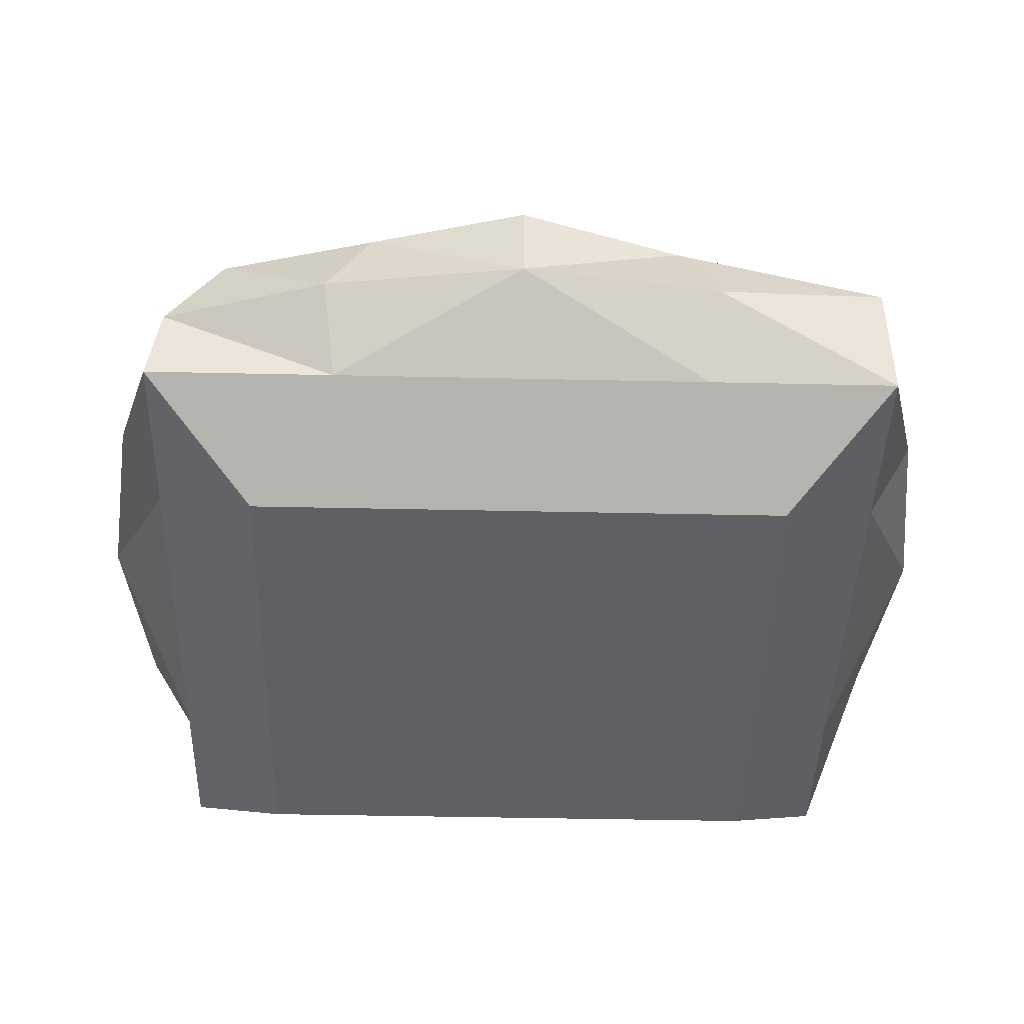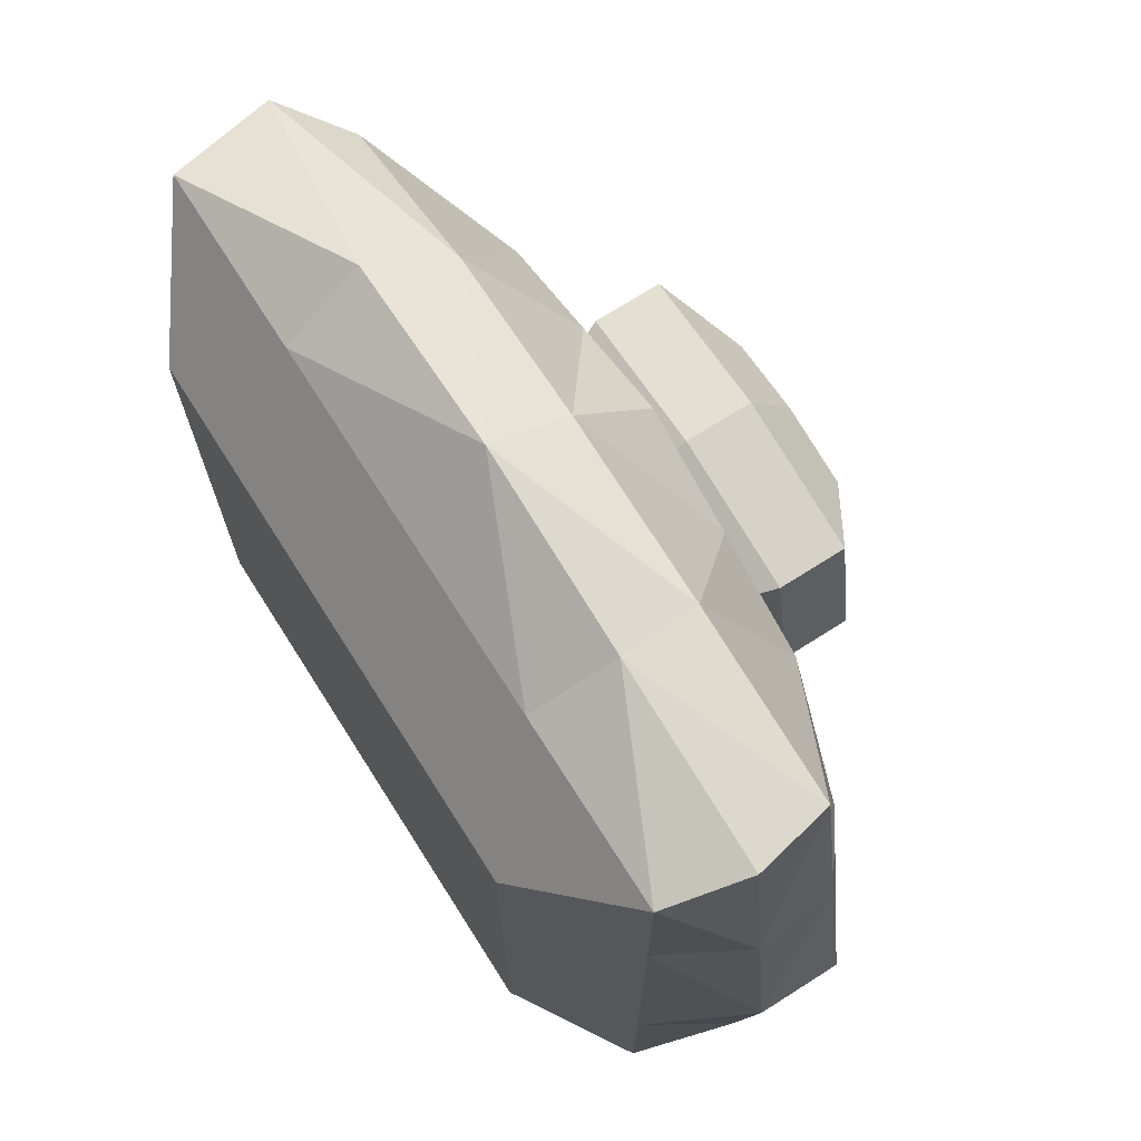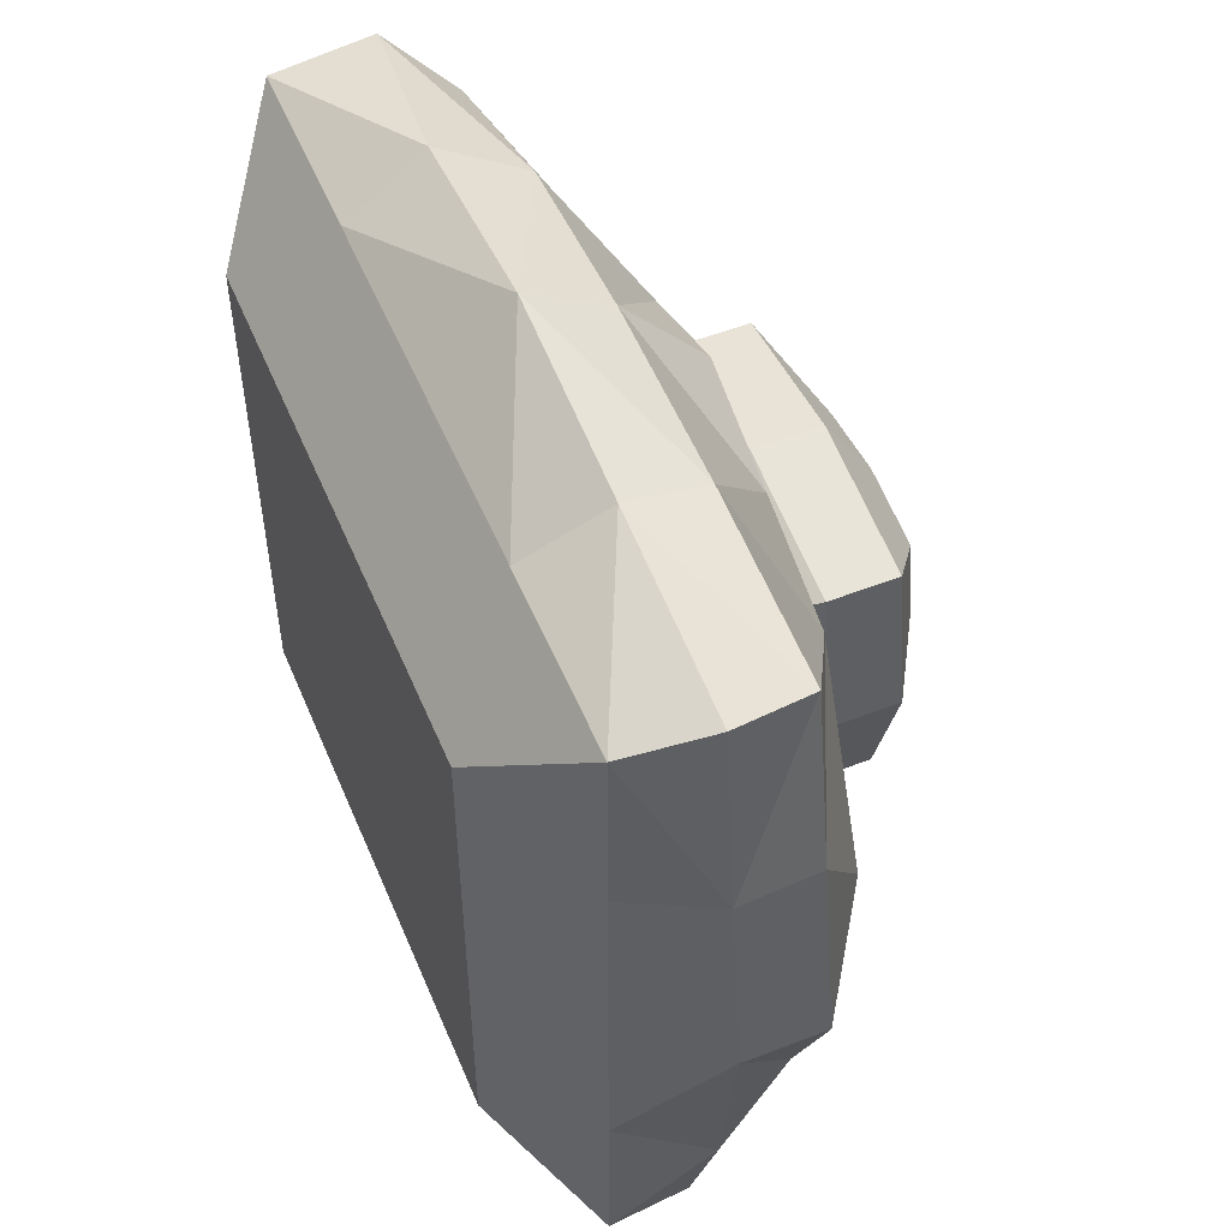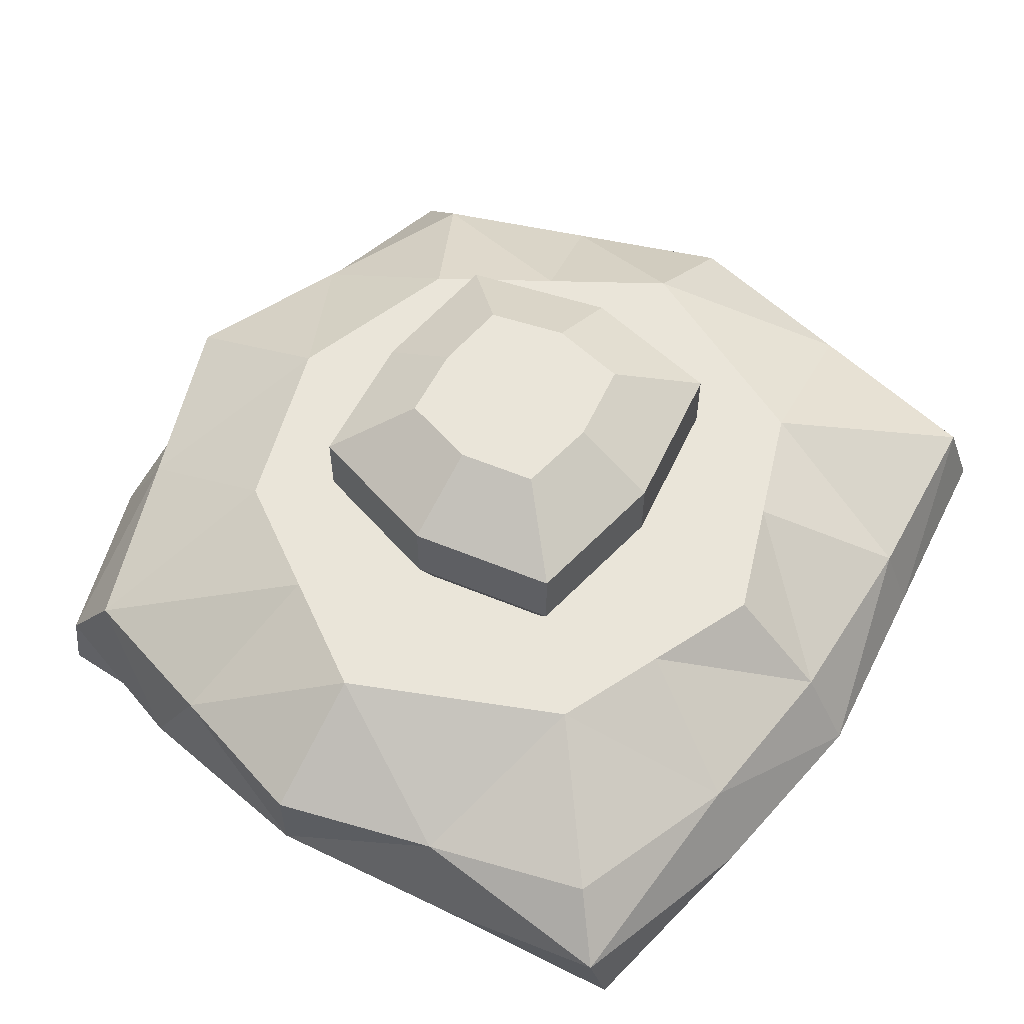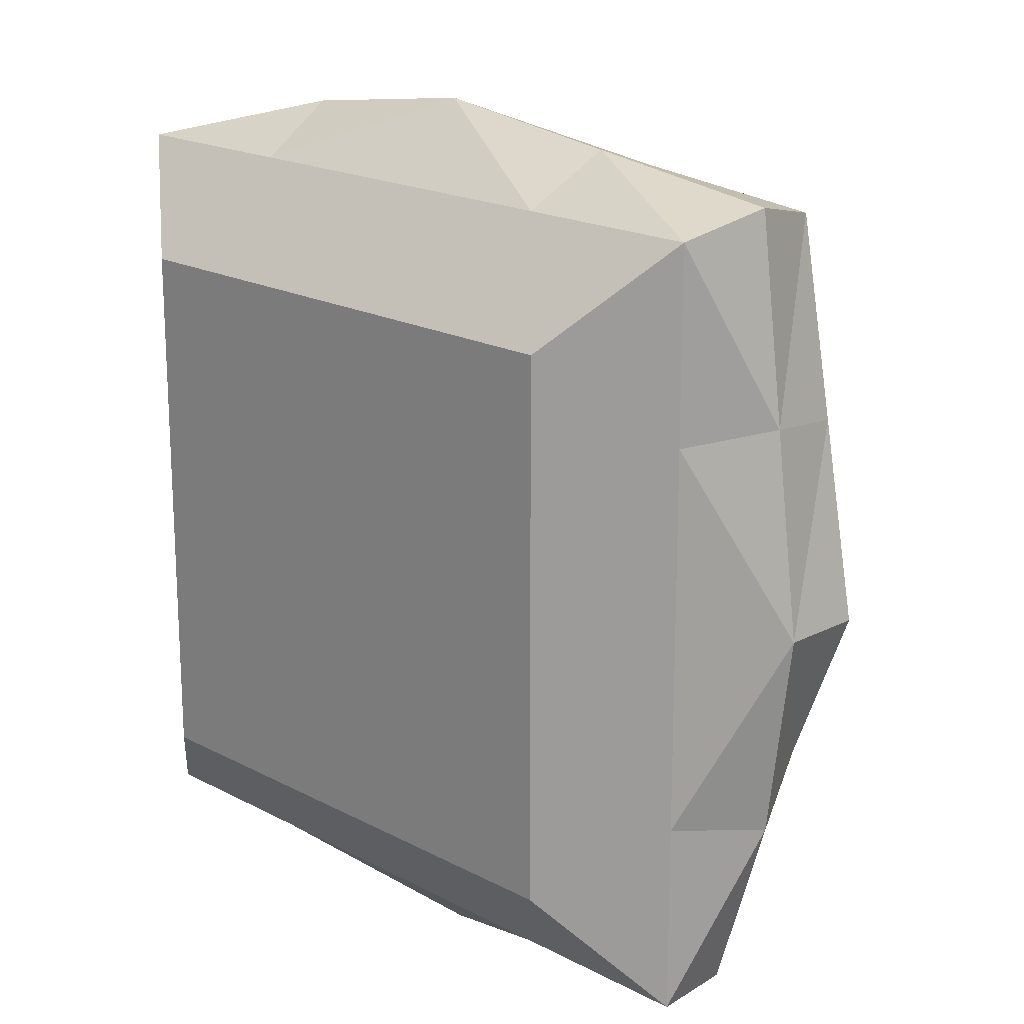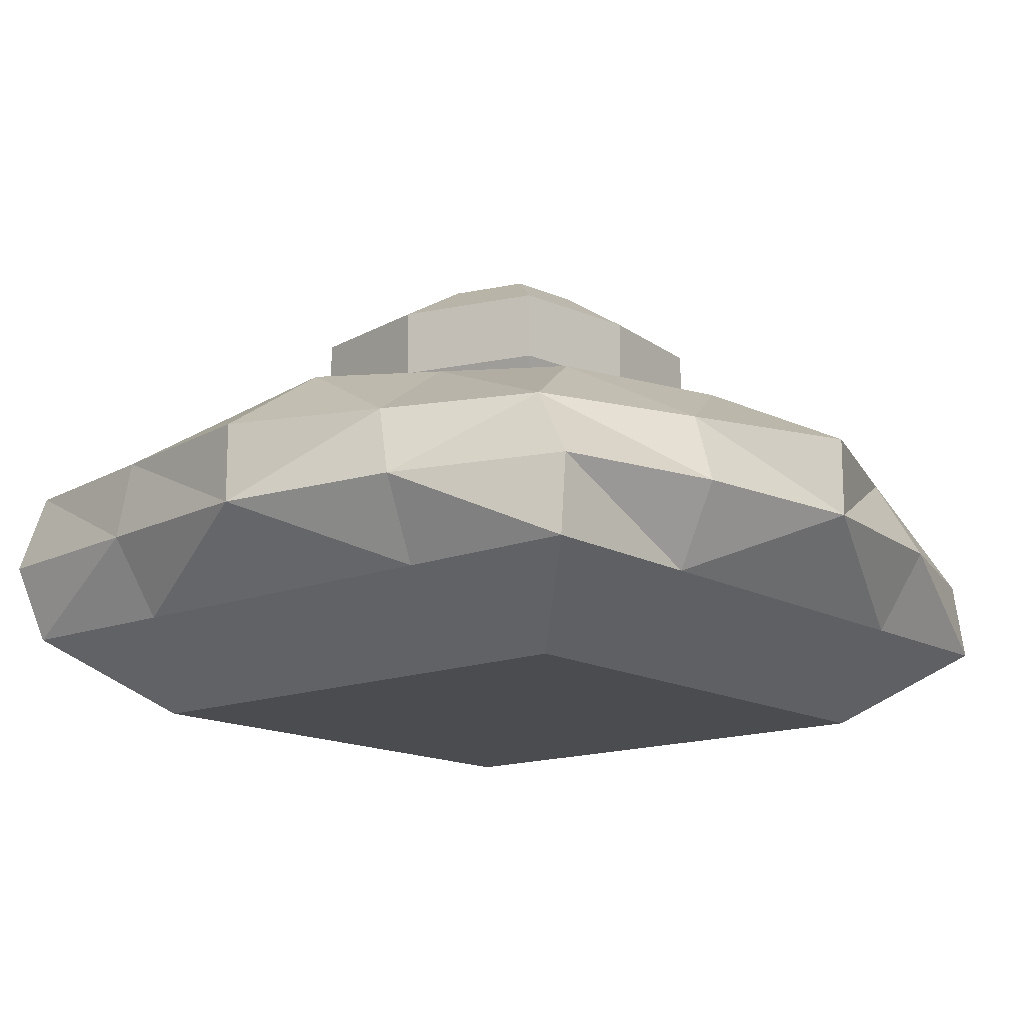
<metadata>
{"format":"obj","ext":"obj","renderer":"f3d","projection":"perspective","resolution":1024,"background":"white","views":[{"elev":-42.2,"azim":-91.5,"up":"+Y"},{"elev":71.8,"azim":57.6,"up":"+Z"},{"elev":53.3,"azim":67.5,"up":"+Z"},{"elev":58.3,"azim":-56.1,"up":"+Y"},{"elev":18.7,"azim":45.3,"up":"+Z"},{"elev":-14.8,"azim":130.1,"up":"+Y"}]}
</metadata>
<code>
o Cube
v 0.4038 0.3265 -0.5068
v 0.6009 -0.4021 -0.6009
v 0.5128 0.3265 0.4873
v 0.6009 -0.4021 0.6009
v -0.4038 0.3265 -0.5068
v -0.6009 -0.4021 -0.6009
v -0.4936 0.3265 0.4826
v -0.6009 -0.4021 0.6009
v 0.821 -0.0378 -0.837
v -0.8857 0.01608 0.8193
v 0.8857 -0.0378 0.8857
v -0.8328 -0.0378 -0.8114
v -0.6009 -0.4021 0
v 0.7246 0.3265 0
v -0.7169 0.3265 0
v 0.6009 -0.4021 0
v 1 -0.0378 0
v -1 -0.0378 0
v 0 -0.4021 -0.6009
v 0 0.3265 0.6824
v 0 -0.4021 0.6009
v 0 0.3265 -0.6394
v 0 -0.0378 -1
v 0 -0.0378 1
v 0 -0.4021 0
v 0 0.3265 0
v -0.7757 0.1443 0.7214
v 0.7285 0.1443 -0.6893
v 0.8439 0.1443 0.8432
v -0.8188 0.1443 -0.6893
v 1 0.1443 0
v -1 0.1443 0
v 0 0.1443 -1
v 0 0.1443 0.8942
v 0.837 -0.2199 -0.837
v 0.837 -0.2199 0.837
v -0.837 -0.2199 -0.837
v -0.837 -0.2199 0.837
v -0.837 -0.2199 0
v 0.837 -0.2199 0
v 0 -0.2199 0.837
v 0 -0.2199 -0.837
v -0.3005 -0.4021 -0.6009
v -0.2468 0.3265 0.5825
v -0.4428 -0.0378 0.9428
v -0.3005 -0.4021 0
v -0.3005 -0.4021 0.6009
v -0.2019 0.3265 -0.5731
v -0.4428 -0.0378 -0.9428
v -0.3585 0.3265 0
v -0.4094 0.1443 -0.8446
v -0.3879 0.1443 0.8607
v -0.4185 -0.2199 -0.837
v -0.4185 -0.2199 0.837
v 0.3005 -0.4021 0.6009
v 0.2019 0.3265 -0.5731
v 0.4428 -0.0378 -0.9428
v 0.3623 0.3265 0
v 0.3005 -0.4021 -0.6009
v 0.2564 0.3265 0.5849
v 0.4428 -0.0378 0.9428
v 0.3005 -0.4021 0
v 0.4219 0.1443 0.8826
v 0.3642 0.1443 -0.8446
v 0.4185 -0.2199 0.837
v 0.4185 -0.2199 -0.837
v -0.5603 0.3265 -0.2534
v 0.6009 -0.4021 -0.3005
v -0.9428 -0.0378 -0.4428
v -0.6009 -0.4021 -0.3005
v 0.5642 0.3265 -0.2534
v 0.9428 -0.0378 -0.4428
v 0 0.3265 -0.3197
v 0 -0.4021 -0.3005
v 0.8642 0.1443 -0.3446
v -0.9094 0.1443 -0.3446
v 0.837 -0.2199 -0.4185
v -0.837 -0.2199 -0.4185
v -0.3005 -0.4021 -0.3005
v -0.2802 0.3265 -0.2865
v 0.2821 0.3265 -0.2865
v 0.3005 -0.4021 -0.3005
v -0.6009 -0.4021 0.3005
v 0.6187 0.3265 0.2437
v 0.9428 -0.0378 0.4428
v -0.6053 0.3265 0.2413
v 0.6009 -0.4021 0.3005
v -0.9428 -0.0378 0.4428
v 0 -0.4021 0.3005
v 0 0.3265 0.3412
v -0.8879 0.1443 0.3607
v 0.9219 0.1443 0.4216
v -0.837 -0.2199 0.4185
v 0.837 -0.2199 0.4185
v -0.3005 -0.4021 0.3005
v -0.3026 0.3265 0.2913
v 0.3094 0.3265 0.2924
v 0.3005 -0.4021 0.3005
v 0 0.3265 0
v -0.4013 0.4161 -0.000425
v -0.2114 0.6819 0.001457
v -0.000165 0.4161 -0.3582
v -0.3137 0.4161 -0.3211
v 0.4053 0.4161 -0.000425
v 0.3155 0.4161 -0.3211
v -0.000165 0.4161 0.3814
v -0.3389 0.4161 0.3255
v 0.346 0.4161 0.3268
v -0.4013 0.572 -0.000425
v -0.000165 0.572 -0.3582
v -0.3137 0.572 -0.3211
v 0.4053 0.572 -0.000425
v 0.3155 0.572 -0.3211
v -0.000165 0.572 0.3814
v -0.3389 0.572 0.3255
v 0.346 0.572 0.3268
v 0.000565 0.6819 0.001457
v 0.000565 0.6819 -0.1876
v -0.1651 0.6819 -0.168
v 0.2148 0.6819 0.001457
v 0.1674 0.6819 -0.168
v 0.000565 0.6819 0.2032
v -0.1784 0.6819 0.1737
v 0.1835 0.6819 0.1744
f 96 7 44
f 52 7 27
f 67 30 76
f 87 55 98
f 92 3 29
f 64 1 28
f 66 9 35
f 85 36 94
f 78 12 37
f 45 38 54
f 93 18 39
f 77 17 40
f 75 14 31
f 68 62 82
f 91 15 32
f 67 50 80
f 80 102 73
f 74 46 79
f 65 24 41
f 53 23 42
f 51 22 33
f 89 47 95
f 60 34 63
f 90 60 97
f 63 24 61
f 51 23 49
f 91 18 88
f 75 17 72
f 57 28 9
f 85 29 11
f 69 30 12
f 52 10 45
f 43 42 19
f 55 41 21
f 68 40 16
f 83 39 13
f 54 8 47
f 78 6 70
f 94 4 87
f 66 2 59
f 41 47 21
f 6 53 43
f 24 52 45
f 12 51 49
f 95 8 83
f 5 51 30
f 37 49 53
f 79 13 70
f 97 104 108
f 24 54 41
f 34 44 52
f 90 44 20
f 42 59 19
f 4 65 55
f 23 64 57
f 29 61 11
f 97 3 84
f 3 63 29
f 36 61 65
f 71 58 14
f 82 25 74
f 23 66 42
f 22 64 33
f 98 21 89
f 59 74 19
f 1 81 71
f 48 73 22
f 43 70 6
f 39 70 13
f 2 77 68
f 18 76 69
f 28 72 9
f 19 79 43
f 56 73 81
f 5 80 48
f 2 82 59
f 28 71 75
f 35 72 77
f 18 78 39
f 15 76 32
f 62 89 25
f 58 84 14
f 81 104 58
f 46 83 13
f 40 87 16
f 8 93 83
f 17 92 85
f 10 91 88
f 96 106 107
f 25 95 46
f 7 91 27
f 38 88 93
f 17 94 40
f 14 92 31
f 16 98 62
f 50 86 96
f 102 113 105
f 107 109 100
f 106 115 107
f 103 110 102
f 80 100 103
f 81 102 105
f 97 106 90
f 96 100 50
f 110 119 118
f 112 124 116
f 114 124 122
f 109 119 111
f 105 112 104
f 100 111 103
f 108 114 106
f 104 116 108
f 121 117 120
f 119 117 118
f 117 123 122
f 117 124 120
f 114 123 115
f 109 123 101
f 110 121 113
f 112 121 120
f 96 86 7
f 52 44 7
f 67 5 30
f 87 4 55
f 92 84 3
f 64 56 1
f 66 57 9
f 85 11 36
f 78 69 12
f 45 10 38
f 93 88 18
f 77 72 17
f 75 71 14
f 68 16 62
f 91 86 15
f 67 15 50
f 80 103 102
f 74 25 46
f 65 61 24
f 53 49 23
f 51 48 22
f 89 21 47
f 60 20 34
f 90 20 60
f 63 34 24
f 51 33 23
f 91 32 18
f 75 31 17
f 57 64 28
f 85 92 29
f 69 76 30
f 52 27 10
f 43 53 42
f 55 65 41
f 68 77 40
f 83 93 39
f 54 38 8
f 78 37 6
f 94 36 4
f 66 35 2
f 41 54 47
f 6 37 53
f 24 34 52
f 12 30 51
f 95 47 8
f 5 48 51
f 37 12 49
f 79 46 13
f 97 58 104
f 24 45 54
f 34 20 44
f 90 96 44
f 42 66 59
f 4 36 65
f 23 33 64
f 29 63 61
f 97 60 3
f 3 60 63
f 36 11 61
f 71 81 58
f 82 62 25
f 23 57 66
f 22 56 64
f 98 55 21
f 59 82 74
f 1 56 81
f 48 80 73
f 43 79 70
f 39 78 70
f 2 35 77
f 18 32 76
f 28 75 72
f 19 74 79
f 56 22 73
f 5 67 80
f 2 68 82
f 28 1 71
f 35 9 72
f 18 69 78
f 15 67 76
f 62 98 89
f 58 97 84
f 81 105 104
f 46 95 83
f 40 94 87
f 8 38 93
f 17 31 92
f 10 27 91
f 96 90 106
f 25 89 95
f 7 86 91
f 38 10 88
f 17 85 94
f 14 84 92
f 16 87 98
f 50 15 86
f 102 110 113
f 107 115 109
f 106 114 115
f 103 111 110
f 80 50 100
f 81 73 102
f 97 108 106
f 96 107 100
f 110 111 119
f 112 120 124
f 114 116 124
f 109 101 119
f 105 113 112
f 100 109 111
f 108 116 114
f 104 112 116
f 121 118 117
f 119 101 117
f 117 101 123
f 117 122 124
f 114 122 123
f 109 115 123
f 110 118 121
f 112 113 121
l 26 99

</code>
